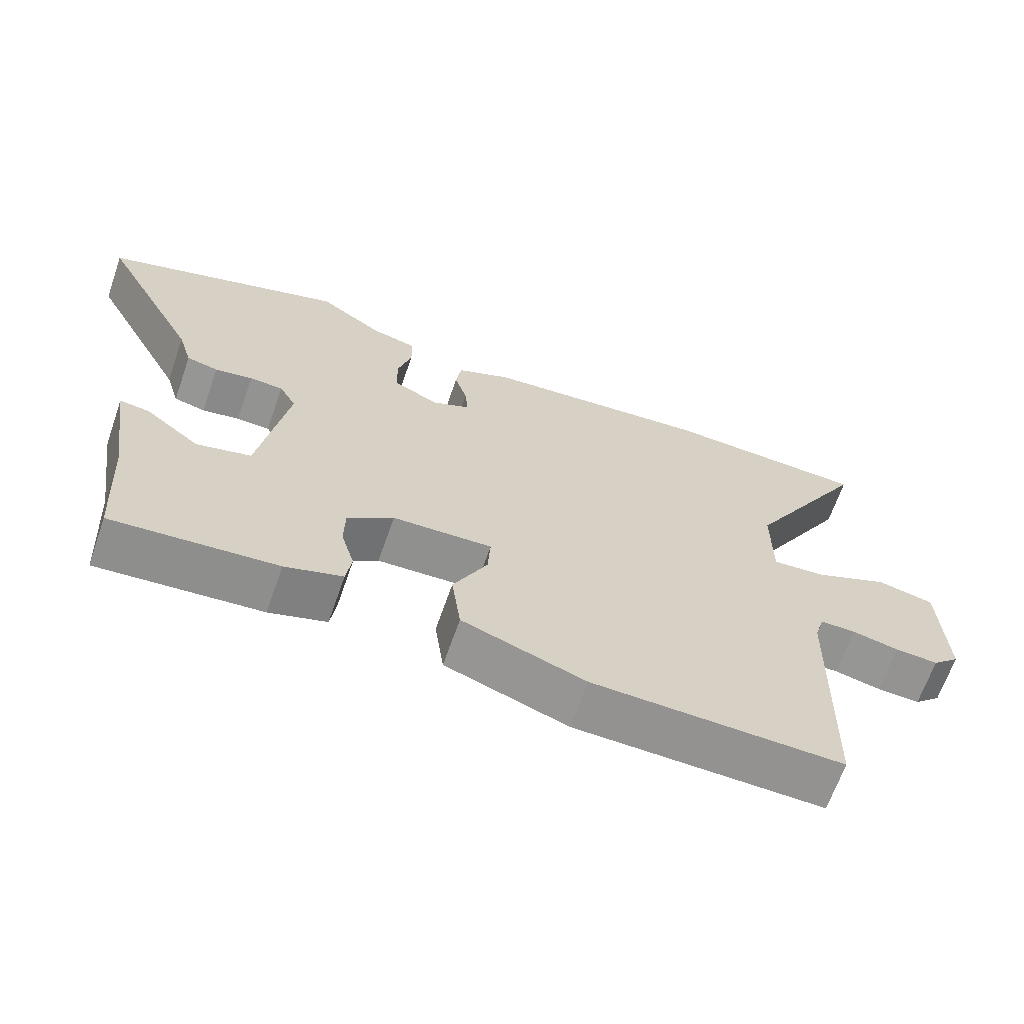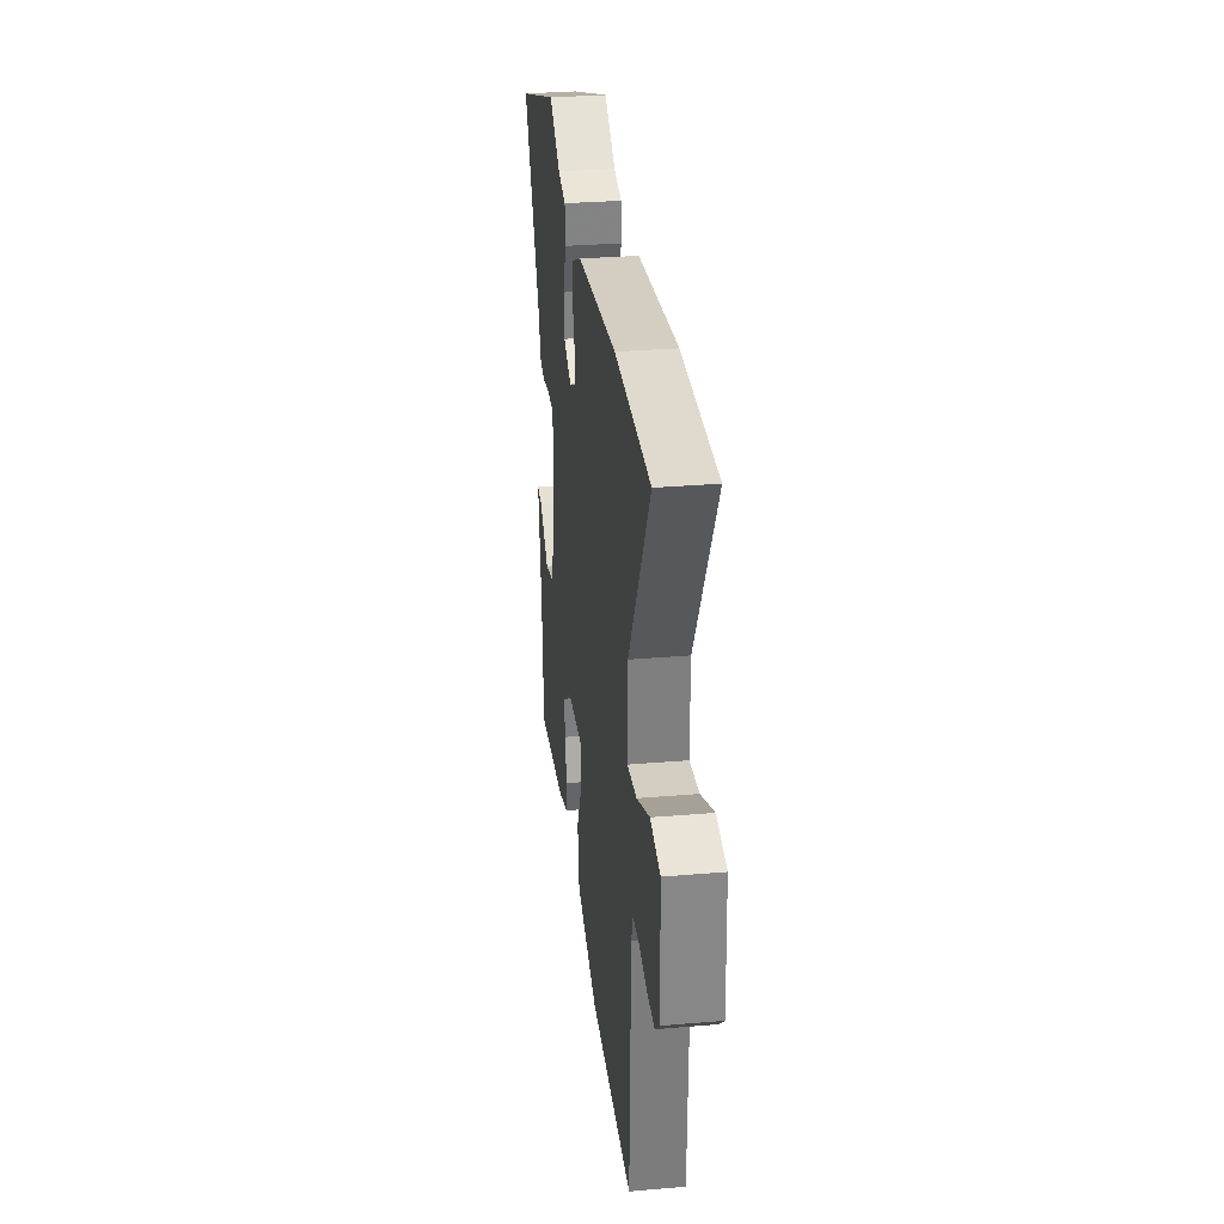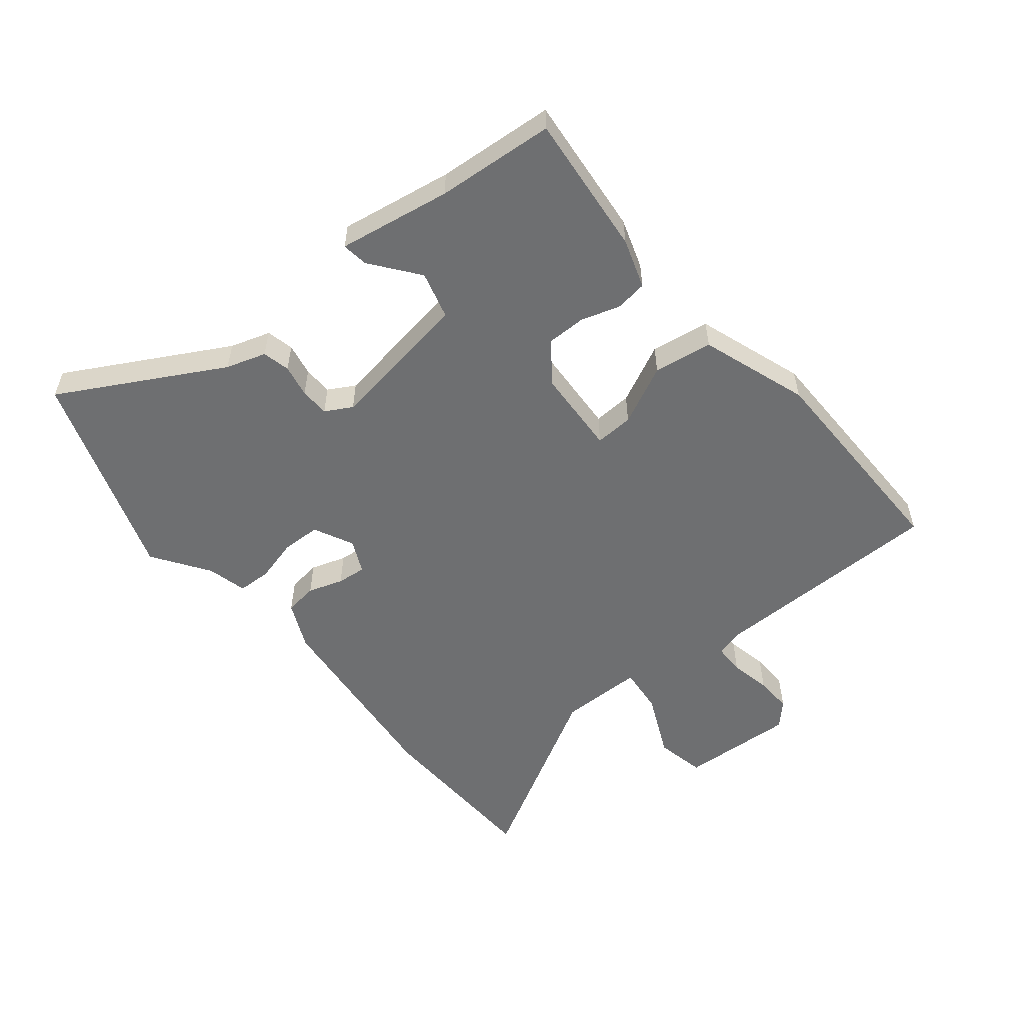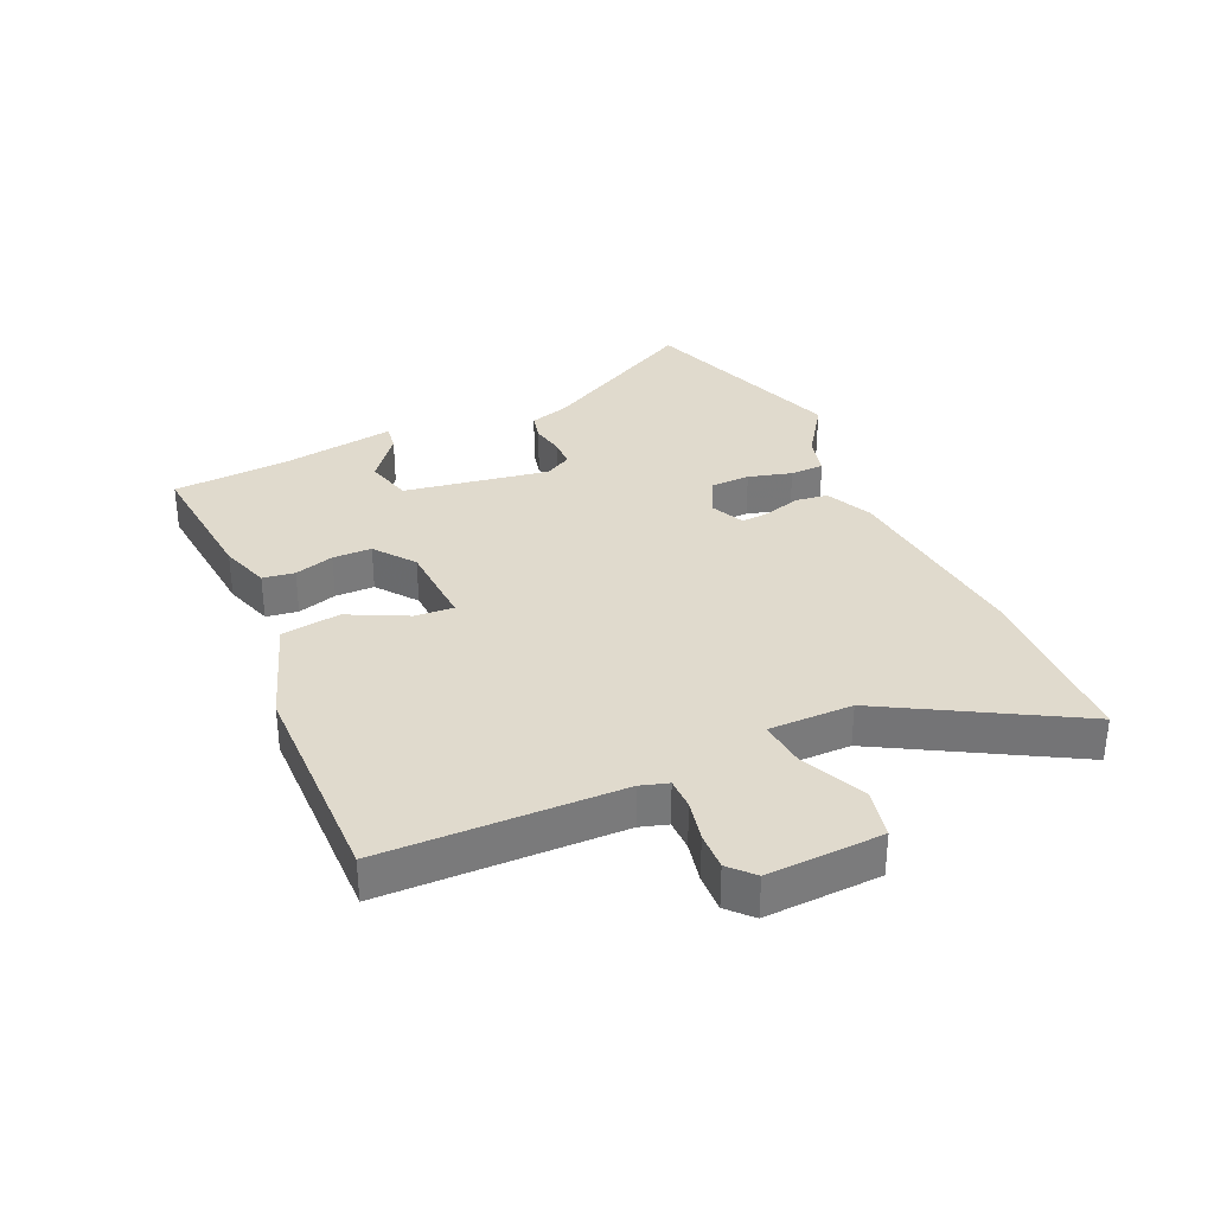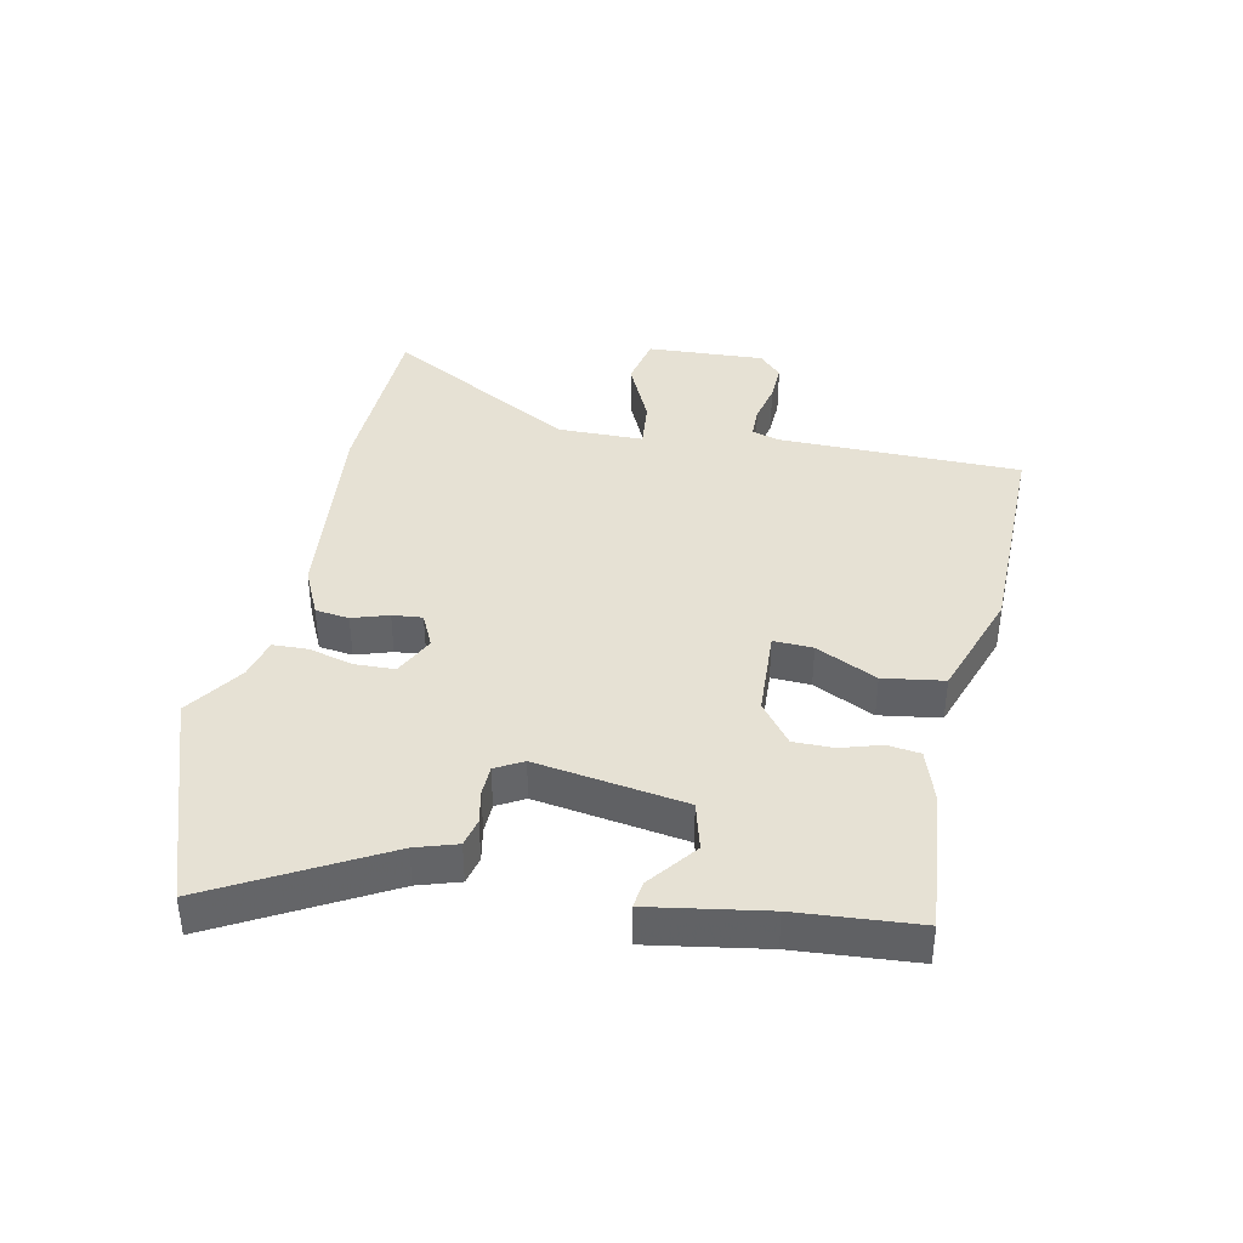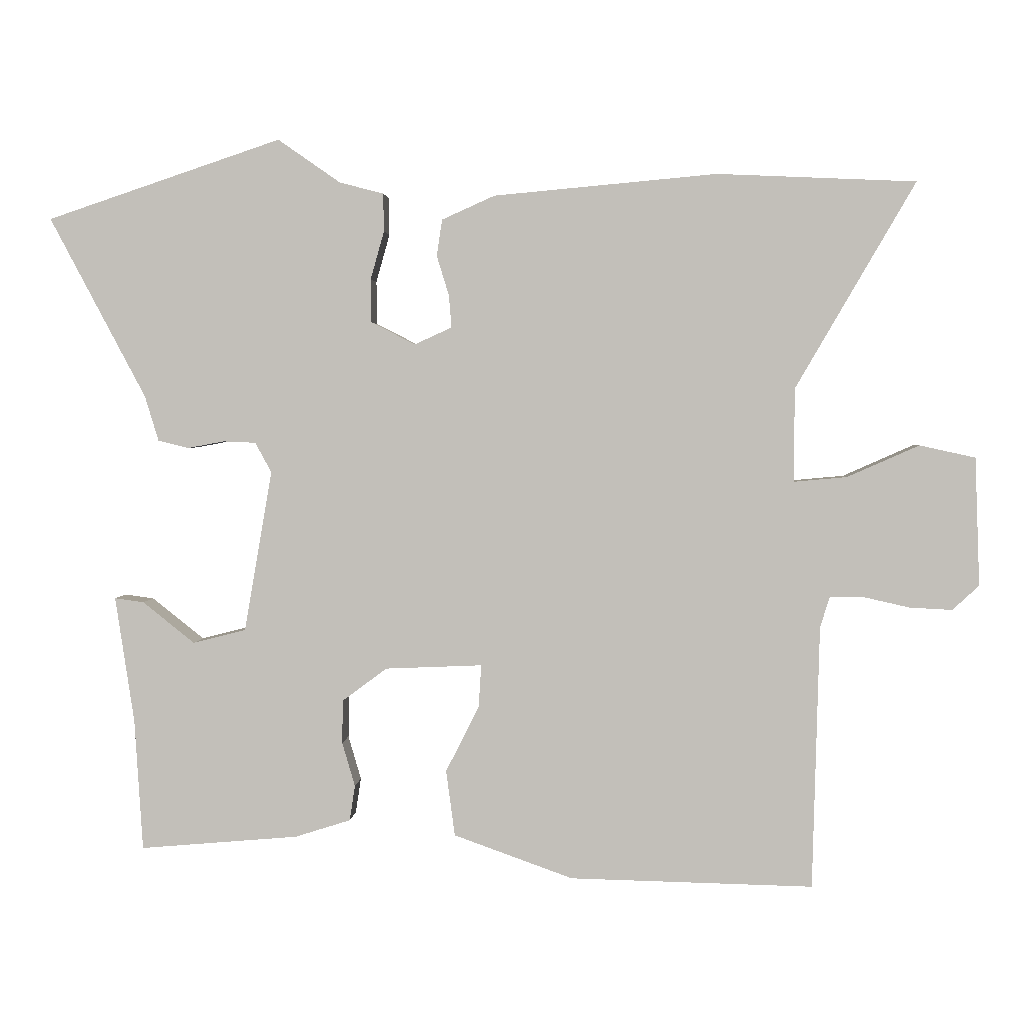
<metadata>
{"format":"obj","ext":"obj","renderer":"f3d","projection":"perspective","resolution":1024,"background":"white","views":[{"elev":-66.2,"azim":160.8,"up":"+Z"},{"elev":30.2,"azim":-97.1,"up":"+Z"},{"elev":-54.5,"azim":128.4,"up":"+Y"},{"elev":33.0,"azim":-114.7,"up":"+Y"},{"elev":39.2,"azim":101.0,"up":"+Y"},{"elev":2.5,"azim":-176.4,"up":"+Z"}]}
</metadata>
<code>
v 0.315 0.07 0.562
v 0.661 0.07 0.446
v 0.519 0.07 0.179
v 0.499 0.07 0.113
v 0.454 0.07 0.102
v 0.4 0.07 0.112
v 0.352 0.07 0.11
v 0.328 0.07 0.066
v 0.369 0.07 -0.172
v 0.447 0.07 -0.192
v 0.524 0.07 -0.131
v 0.567 0.07 -0.125
v 0.539 0.07 -0.311
v 0.527 0.07 -0.505
v 0.293 0.07 -0.485
v 0.211 0.07 -0.459
v 0.203 0.07 -0.407
v 0.222 0.07 -0.342
v 0.221 0.07 -0.278
v 0.155 0.07 -0.229
v 0.012 0.07 -0.223
v 0.016 0.07 -0.286
v 0.065 0.07 -0.383
v 0.052 0.07 -0.48
v -0.124 0.07 -0.543
v -0.482 0.07 -0.551
v -0.492 0.07 -0.163
v -0.506 0.07 -0.118
v -0.557 0.07 -0.118
v -0.624 0.07 -0.133
v -0.686 0.07 -0.136
v -0.725 0.07 -0.1
v -0.718 0.07 0.089
v -0.636 0.07 0.107
v -0.53 0.07 0.06
v -0.452 0.07 0.053
v -0.453 0.07 0.191
v -0.629 0.07 0.494
v -0.337 0.07 0.507
v -0.008 0.07 0.477
v 0.07 0.07 0.442
v 0.078 0.07 0.388
v 0.06 0.07 0.33
v 0.056 0.07 0.282
v 0.111 0.07 0.257
v 0.176 0.07 0.29
v 0.177 0.07 0.354
v 0.157 0.07 0.425
v 0.158 0.07 0.481
v 0.223 0.07 0.498
v 0.315 0 0.562
v 0.661 0 0.446
v 0.519 0 0.179
v 0.499 0 0.113
v 0.454 0 0.102
v 0.4 0 0.112
v 0.352 0 0.11
v 0.328 0 0.066
v 0.369 0 -0.172
v 0.447 0 -0.192
v 0.524 0 -0.131
v 0.567 0 -0.125
v 0.539 0 -0.311
v 0.527 0 -0.505
v 0.293 0 -0.485
v 0.211 0 -0.459
v 0.203 0 -0.407
v 0.222 0 -0.342
v 0.221 0 -0.278
v 0.155 0 -0.229
v 0.012 0 -0.223
v 0.016 0 -0.286
v 0.065 0 -0.383
v 0.052 0 -0.48
v -0.124 0 -0.543
v -0.482 0 -0.551
v -0.492 0 -0.163
v -0.506 0 -0.118
v -0.557 0 -0.118
v -0.624 0 -0.133
v -0.686 0 -0.136
v -0.725 0 -0.1
v -0.718 0 0.089
v -0.636 0 0.107
v -0.53 0 0.06
v -0.452 0 0.053
v -0.453 0 0.191
v -0.629 0 0.494
v -0.337 0 0.507
v -0.008 0 0.477
v 0.07 0 0.442
v 0.078 0 0.388
v 0.06 0 0.33
v 0.056 0 0.282
v 0.111 0 0.257
v 0.176 0 0.29
v 0.177 0 0.354
v 0.157 0 0.425
v 0.158 0 0.481
v 0.223 0 0.498
f 47 48 49 50
f 1 2 3
f 50 1 3
f 47 50 3
f 46 47 3
f 4 5 6
f 3 4 6
f 46 3 6
f 45 46 6
f 44 45 6 7
f 41 42 43
f 40 41 43
f 39 40 43
f 38 39 43
f 37 38 43
f 36 37 43 44
f 33 34 35
f 32 33 35
f 31 32 35
f 30 31 35
f 29 30 35
f 28 29 35 36
f 44 7 8
f 36 44 8
f 28 36 8
f 27 28 8
f 25 26 27
f 24 25 27
f 23 24 27
f 22 23 27
f 16 17 18
f 15 16 18
f 14 15 18
f 13 14 18
f 13 18 19
f 10 11 12 13
f 13 19 20
f 10 13 20
f 9 10 20
f 9 20 21
f 8 9 21
f 27 8 21
f 21 22 27
f 100 99 98 97
f 53 52 51
f 53 51 100
f 53 100 97
f 53 97 96
f 56 55 54
f 56 54 53
f 56 53 96
f 56 96 95
f 57 56 95 94
f 93 92 91
f 93 91 90
f 93 90 89
f 93 89 88
f 93 88 87
f 94 93 87 86
f 85 84 83
f 85 83 82
f 85 82 81
f 85 81 80
f 85 80 79
f 86 85 79 78
f 58 57 94
f 58 94 86
f 58 86 78
f 58 78 77
f 77 76 75
f 77 75 74
f 77 74 73
f 77 73 72
f 68 67 66
f 68 66 65
f 68 65 64
f 68 64 63
f 69 68 63
f 63 62 61 60
f 70 69 63
f 70 63 60
f 70 60 59
f 71 70 59
f 71 59 58
f 71 58 77
f 77 72 71
f 1 51 52 2
f 2 52 53 3
f 3 53 54 4
f 4 54 55 5
f 5 55 56 6
f 6 56 57 7
f 7 57 58 8
f 8 58 59 9
f 9 59 60 10
f 10 60 61 11
f 11 61 62 12
f 12 62 63 13
f 13 63 64 14
f 14 64 65 15
f 15 65 66 16
f 16 66 67 17
f 17 67 68 18
f 18 68 69 19
f 19 69 70 20
f 20 70 71 21
f 21 71 72 22
f 22 72 73 23
f 23 73 74 24
f 24 74 75 25
f 25 75 76 26
f 26 76 77 27
f 27 77 78 28
f 28 78 79 29
f 29 79 80 30
f 30 80 81 31
f 31 81 82 32
f 32 82 83 33
f 33 83 84 34
f 34 84 85 35
f 35 85 86 36
f 36 86 87 37
f 37 87 88 38
f 38 88 89 39
f 39 89 90 40
f 40 90 91 41
f 41 91 92 42
f 42 92 93 43
f 43 93 94 44
f 44 94 95 45
f 45 95 96 46
f 46 96 97 47
f 47 97 98 48
f 48 98 99 49
f 49 99 100 50
f 50 100 51 1

</code>
